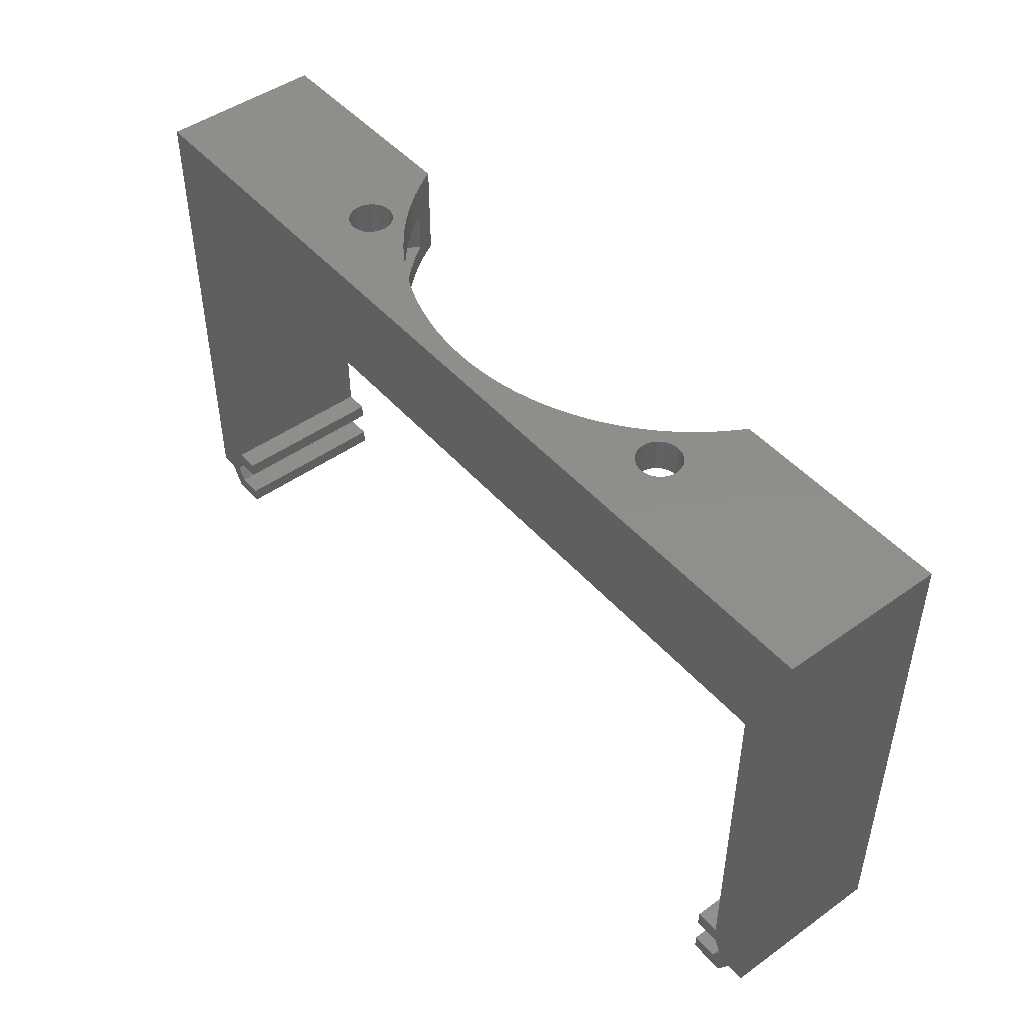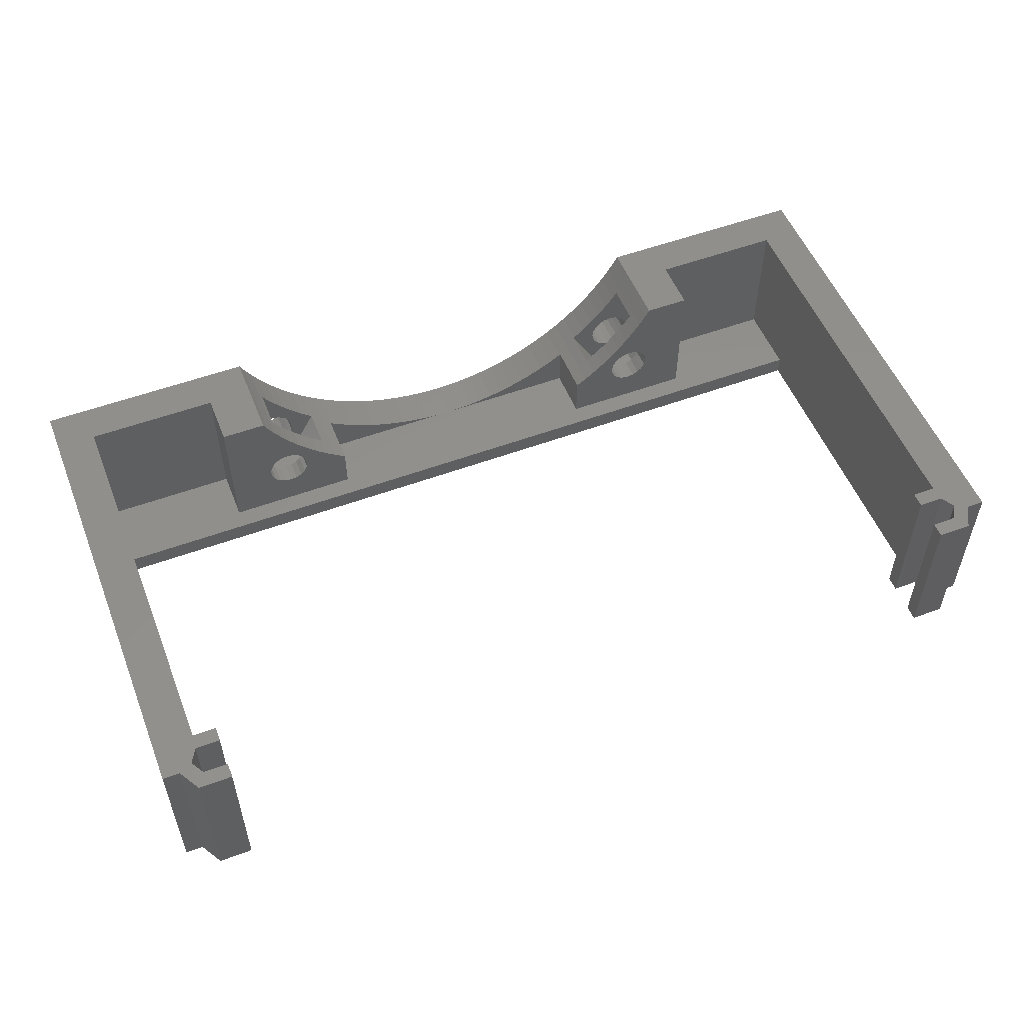
<metadata>
{"format":"stl","ext":"stl","renderer":"f3d","projection":"perspective","resolution":1024,"background":"white","views":[{"elev":47.1,"azim":-128.8,"up":"+Y"},{"elev":53.5,"azim":-21.6,"up":"+Z"}]}
</metadata>
<code>
# stl→obj: 396 verts, 804 faces
v -31.75 -36.17 -6
v -32.71 -34.5 6
v -32.71 -34.5 -6
v -31.75 -36.17 6
v 29.25 -31.83 6
v 31 -32.95 6
v 31 -31.83 6
v 29.25 -32.95 6
v 31 -1.5 6
v 34 -34.5 6
v 34 1.5 6
v 32.71 -34.5 6
v 31.1 -35.04 6
v 31.7 -34 6
v 31.1 -32.96 6
v 21 -1.5 6
v 17.59 1.5 6
v 17.59 -5.5 6
v 21 -5.5 6
v 31.75 -36.17 6
v 31 -35.05 6
v 31 -35.04 6
v 29.25 -36.17 6
v 29.25 -35.05 6
v 31 -32.96 6
v -31 -35.04 6
v -31.1 -35.04 6
v -31 -35.05 6
v -29.25 -36.17 6
v -29.25 -35.05 6
v -31.7 -34 6
v -17.59 1.5 6
v -21 -1.5 6
v -17.59 -5.5 6
v -34 1.5 6
v -34 -34.5 6
v -31 -31.83 6
v -31 -1.5 6
v -31.1 -32.96 6
v -31 -32.95 6
v -31 -32.96 6
v -21 -5.5 6
v -29.25 -32.95 6
v -29.25 -31.83 6
v -29.25 -31.83 -6
v -31 -31.83 -6
v -29.25 -36.17 -6
v -31 -35.05 -6
v -29.25 -35.05 -6
v -31.1 -35.04 -6
v -31 -35.04 -6
v -31.1 -32.96 -6
v -31 -32.95 -6
v -31 -32.96 -6
v -34 -34.5 -6
v -29.25 -32.95 -6
v 29.25 -32.95 -6
v 31 -31.83 -6
v 31 -32.95 -6
v 29.25 -31.83 -6
v 32.71 -34.5 -6
v 31.1 -35.04 -6
v 31.7 -34 -6
v 31.75 -36.17 -6
v 31 -35.05 -6
v 29.25 -36.17 -6
v 29.25 -35.05 -6
v 34 -34.5 -6
v 31.1 -32.96 -6
v 31 -32.96 -6
v 31 -7 -6
v 34 1.5 -6
v -31 -7 -6
v -31.7 -34 -6
v -34 1.5 -6
v 31 -35.04 -6
v -31 -7 -4.5
v -31 -1.5 -4.5
v 17.55 1.5 0.002153
v 17.31 1.5 0.4552
v 17.32 1.5 5.5
v 16.96 1.5 0.8147
v 16.77 1.5 4.607
v 16.18 1.5 3.744
v 16.5 1.5 1.045
v 15.54 1.5 2.914
v 15.5 1.5 1.045
v 14.86 1.5 2.117
v 16 1.5 1.125
v 17.62 1.5 -0.5
v 17.55 1.5 -1.002
v 17.31 1.5 -1.455
v 16.96 1.5 -1.815
v 15.5 1.5 -2.045
v 8.135 1.5 -2.771
v 9.08 1.5 -2.32
v 7.167 1.5 -3.172
v 16 1.5 -2.125
v 6.18 1.5 -3.521
v 5.176 1.5 -3.819
v 16.5 1.5 -2.045
v 4.158 1.5 -4.063
v 1.047 1.5 -4.473
v 0 1.5 -4.5
v 2.091 1.5 -4.39
v 3.129 1.5 -4.254
v 15.04 1.5 0.8147
v 14.14 1.5 1.358
v 14.69 1.5 0.4552
v 13.38 1.5 0.6371
v 14.45 1.5 0.002153
v 14.38 1.5 -0.5
v 12.59 1.5 -0.04292
v 14.45 1.5 -1.002
v 11.76 1.5 -0.6803
v 14.69 1.5 -1.455
v 10.89 1.5 -1.273
v 15.04 1.5 -1.815
v 10 1.5 -1.821
v -14.86 1.5 2.117
v -15.5 1.5 1.045
v -16 1.5 1.125
v -15.04 1.5 0.8147
v -14.69 1.5 0.4552
v -14.14 1.5 1.358
v -13.38 1.5 0.6371
v -14.45 1.5 0.002153
v -14.38 1.5 -0.5
v -12.59 1.5 -0.04292
v -14.45 1.5 -1.002
v -11.76 1.5 -0.6803
v -14.69 1.5 -1.455
v -10.89 1.5 -1.273
v -15.04 1.5 -1.815
v -10 1.5 -1.821
v -15.5 1.5 -2.045
v -9.08 1.5 -2.32
v -8.135 1.5 -2.771
v -17.31 1.5 0.4552
v -17.32 1.5 5.5
v -16.77 1.5 4.607
v -16.96 1.5 0.8147
v -16.18 1.5 3.744
v -16.5 1.5 1.045
v -15.54 1.5 2.914
v -17.55 1.5 0.002153
v -17.62 1.5 -0.5
v -17.55 1.5 -1.002
v -17.31 1.5 -1.455
v -16.96 1.5 -1.815
v -16.5 1.5 -2.045
v -7.167 1.5 -3.172
v -16 1.5 -2.125
v -6.18 1.5 -3.521
v -5.176 1.5 -3.819
v -4.158 1.5 -4.063
v -3.129 1.5 -4.254
v -2.091 1.5 -4.39
v -1.047 1.5 -4.473
v 31 -7 -4.5
v 31 -1.5 -4.5
v 21 -1.5 -4.5
v -21 -1.5 -4.5
v -11 -1.5 -4.5
v -10.89 -1.5 -1.273
v -11 -1.5 -1.2
v -10 -1.5 -1.821
v -9.08 -1.5 -2.32
v -8.135 -1.5 -2.771
v -7.167 -1.5 -3.172
v -6.18 -1.5 -3.521
v -5.176 -1.5 -3.819
v -4.158 -1.5 -4.063
v -3.129 -1.5 -4.254
v -2.091 -1.5 -4.39
v -1.047 -1.5 -4.473
v -8.479e-15 -1.5 -4.5
v 10.89 -1.5 -1.273
v 11 -1.5 -4.5
v 11 -1.5 -1.2
v 10 -1.5 -1.821
v 9.08 -1.5 -2.32
v 8.135 -1.5 -2.771
v 7.167 -1.5 -3.172
v 6.18 -1.5 -3.521
v 5.176 -1.5 -3.819
v 4.158 -1.5 -4.063
v 3.129 -1.5 -4.254
v 2.091 -1.5 -4.39
v 1.047 -1.5 -4.473
v 8.479e-15 -1.5 -4.5
v 11 -5.5 -4.5
v 11 -5.5 -1.2
v 21 -5.5 -4.5
v 14.86 -5.5 2.117
v 15.5 -5.5 1.045
v 16 -5.5 1.125
v 15.04 -5.5 0.8147
v 14.69 -5.5 0.4552
v 14.14 -5.5 1.358
v 13.38 -5.5 0.6371
v 14.45 -5.5 0.002153
v 14.38 -5.5 -0.5
v 12.59 -5.5 -0.04292
v 14.45 -5.5 -1.002
v 11.76 -5.5 -0.6803
v 14.69 -5.5 -1.455
v 15.04 -5.5 -1.815
v 15.5 -5.5 -2.045
v 16 -5.5 -2.125
v 17.32 -5.5 5.5
v 16.77 -5.5 4.607
v 16.96 -5.5 0.8147
v 16.18 -5.5 3.744
v 16.5 -5.5 1.045
v 15.54 -5.5 2.914
v 17.31 -5.5 0.4552
v 17.55 -5.5 0.002153
v 17.62 -5.5 -0.5
v 17.55 -5.5 -1.002
v 17.31 -5.5 -1.455
v 16.96 -5.5 -1.815
v 16.5 -5.5 -2.045
v -21 -5.5 -4.5
v -11 -5.5 -1.2
v -11 -5.5 -4.5
v -17.32 -5.5 5.5
v -16.77 -5.5 4.607
v -17.31 -5.5 0.4552
v -16.96 -5.5 0.8147
v -16.18 -5.5 3.744
v -16.5 -5.5 1.045
v -16 -5.5 1.125
v -15.54 -5.5 2.914
v -15.5 -5.5 1.045
v -14.86 -5.5 2.117
v -17.55 -5.5 0.002153
v -17.62 -5.5 -0.5
v -16.5 -5.5 -2.045
v -16 -5.5 -2.125
v -16.96 -5.5 -1.815
v -17.31 -5.5 -1.455
v -17.55 -5.5 -1.002
v -15.04 -5.5 0.8147
v -14.14 -5.5 1.358
v -14.69 -5.5 0.4552
v -13.38 -5.5 0.6371
v -14.45 -5.5 0.002153
v -14.38 -5.5 -0.5
v -12.59 -5.5 -0.04292
v -14.45 -5.5 -1.002
v -11.76 -5.5 -0.6803
v -14.69 -5.5 -1.455
v -15.04 -5.5 -1.815
v -15.5 -5.5 -2.045
v 0 -2.5 -4.5
v -14.38 -1 -0.5
v -14.45 -1 0.002153
v -14.45 -4 0.002153
v -14.38 -4 -0.5
v -17.55 -1 0.002153
v -17.62 -1 -0.5
v -17.62 -4 -0.5
v -17.55 -4 0.002153
v -16.5 -1 1.045
v -16 -1 1.125
v -16 -4 1.125
v -16.5 -4 1.045
v -14.69 -1 0.4552
v -15.04 -1 0.8147
v -15.04 -4 0.8147
v -14.69 -4 0.4552
v -15.5 -1 1.045
v -15.5 -4 1.045
v -17.31 -4 0.4552
v -16.96 -4 0.8147
v -16.96 -1 0.8147
v -17.31 -1 0.4552
v -14.69 -1 -1.455
v -14.45 -1 -1.002
v -14.45 -4 -1.002
v -14.69 -4 -1.455
v -17.31 -1 -1.455
v -16.96 -1 -1.815
v -16.96 -4 -1.815
v -17.31 -4 -1.455
v -17.55 -1 -1.002
v -17.55 -4 -1.002
v -16 -4 -2.125
v -15.5 -4 -2.045
v -15.5 -1 -2.045
v -16 -1 -2.125
v -15.04 -1 -1.815
v -15.04 -4 -1.815
v -16.5 -1 -2.045
v -16.5 -4 -2.045
v 17.62 -1 -0.5
v 17.55 -1 0.002153
v 17.55 -4 0.002153
v 17.62 -4 -0.5
v 14.38 -1 -0.5
v 14.45 -1 -1.002
v 14.45 -4 -1.002
v 14.38 -4 -0.5
v 15.5 -1 1.045
v 16 -1 1.125
v 16 -4 1.125
v 15.5 -4 1.045
v 16 -4 -2.125
v 16.5 -4 -2.045
v 16.5 -1 -2.045
v 16 -1 -2.125
v 16.96 -1 -1.815
v 16.96 -4 -1.815
v 17.31 -1 0.4552
v 16.96 -1 0.8147
v 16.96 -4 0.8147
v 17.31 -4 0.4552
v 16.5 -1 1.045
v 16.5 -4 1.045
v 14.69 -4 0.4552
v 15.04 -4 0.8147
v 15.04 -1 0.8147
v 14.69 -1 0.4552
v 14.45 -4 0.002153
v 14.45 -1 0.002153
v 17.55 -4 -1.002
v 17.55 -1 -1.002
v 17.31 -1 -1.455
v 17.31 -4 -1.455
v 15.5 -1 -2.045
v 15.04 -1 -1.815
v 15.04 -4 -1.815
v 15.5 -4 -2.045
v 14.69 -1 -1.455
v 14.69 -4 -1.455
v -16.52 -4 4.237
v -17.81 -1 2
v -16.52 -1 4.237
v -17.81 -4 2
v -14.86 -4 2.117
v -14.14 -4 1.358
v -13.38 -4 0.6371
v -12.75 -4 -0.4971
v -12.59 -4 -0.04292
v -12.52 -4 -0.09446
v -12.75 -4 -0.5
v -14.38 -4 -3.315
v -16.18 -4 3.744
v -15.54 -4 2.914
v -17.81 -4 1.997
v -19.25 -4 -0.5
v -17.62 -4 -3.315
v -12.52 -1 -0.09446
v -12.75 -1 -0.4971
v -16.18 -1 3.744
v -15.54 -1 2.914
v -17.81 -1 1.997
v -14.86 -1 2.117
v -19.25 -1 -0.5
v -17.62 -1 -3.315
v -14.14 -1 1.358
v -13.38 -1 0.6371
v -12.59 -1 -0.04292
v -12.75 -1 -0.5
v -14.38 -1 -3.315
v 17.81 -4 2
v 16.52 -1 4.237
v 17.81 -1 2
v 16.52 -4 4.237
v 16.18 -4 3.744
v 15.54 -4 2.914
v 17.81 -4 1.997
v 14.86 -4 2.117
v 19.25 -4 -0.5
v 17.62 -4 -3.315
v 14.14 -4 1.358
v 13.38 -4 0.6371
v 12.75 -4 -0.4971
v 12.59 -4 -0.04292
v 12.52 -4 -0.09446
v 12.75 -4 -0.5
v 14.38 -4 -3.315
v 17.81 -1 1.997
v 14.86 -1 2.117
v 14.14 -1 1.358
v 13.38 -1 0.6371
v 12.75 -1 -0.4971
v 12.59 -1 -0.04292
v 12.52 -1 -0.09446
v 12.75 -1 -0.5
v 14.38 -1 -3.315
v 16.18 -1 3.744
v 15.54 -1 2.914
v 19.25 -1 -0.5
v 17.62 -1 -3.315
f 1 2 3
f 2 1 4
f 5 6 7
f 6 5 8
f 9 10 11
f 10 7 12
f 13 12 14
f 15 12 7
f 10 9 7
f 11 16 9
f 17 16 11
f 18 16 17
f 16 18 19
f 12 13 20
f 21 13 22
f 13 21 20
f 23 21 24
f 21 23 20
f 12 15 14
f 6 15 7
f 15 6 25
f 26 27 28
f 28 29 30
f 4 28 27
f 28 4 29
f 2 27 31
f 32 33 34
f 35 33 32
f 36 37 38
f 37 39 40
f 40 39 41
f 37 36 39
f 2 39 36
f 27 2 4
f 33 35 38
f 36 38 35
f 39 2 31
f 34 33 42
f 37 43 44
f 43 37 40
f 45 37 44
f 37 45 46
f 1 29 4
f 29 1 47
f 47 48 49
f 48 50 51
f 1 48 47
f 3 50 1
f 48 1 50
f 52 53 54
f 53 52 46
f 55 46 52
f 53 45 56
f 45 53 46
f 57 58 59
f 58 57 60
f 61 62 63
f 64 65 62
f 66 65 64
f 65 66 67
f 58 68 61
f 62 61 64
f 69 61 63
f 61 69 58
f 59 69 70
f 58 69 59
f 68 58 71
f 68 71 72
f 73 72 71
f 3 52 74
f 50 3 74
f 52 3 55
f 46 55 73
f 73 75 72
f 75 73 55
f 62 65 76
f 55 35 75
f 35 55 36
f 38 77 78
f 37 77 38
f 46 77 37
f 77 46 73
f 79 17 11
f 80 17 79
f 17 80 81
f 82 83 80
f 83 82 84
f 84 85 86
f 87 88 89
f 86 89 88
f 89 86 85
f 85 84 82
f 81 80 83
f 11 90 79
f 72 90 11
f 90 72 91
f 91 72 92
f 92 72 93
f 94 95 96
f 94 97 95
f 98 99 97
f 98 100 99
f 72 100 98
f 72 98 101
f 100 72 102
f 103 72 104
f 105 72 103
f 106 72 105
f 102 72 106
f 93 72 101
f 107 88 87
f 88 107 108
f 109 108 107
f 108 109 110
f 111 110 109
f 112 110 111
f 110 112 113
f 114 113 112
f 113 114 115
f 116 115 114
f 115 116 117
f 118 117 116
f 118 119 117
f 94 119 118
f 97 94 98
f 94 96 119
f 120 121 122
f 120 123 121
f 124 125 126
f 125 124 123
f 126 127 124
f 128 126 129
f 126 128 127
f 130 129 131
f 129 130 128
f 132 131 133
f 131 132 130
f 133 134 132
f 135 134 133
f 135 136 134
f 137 136 135
f 138 136 137
f 139 32 140
f 139 140 141
f 142 141 143
f 144 143 145
f 122 145 120
f 123 120 125
f 145 122 144
f 143 144 142
f 141 142 139
f 32 139 146
f 32 146 35
f 147 35 146
f 75 147 148
f 75 148 149
f 75 149 150
f 75 150 151
f 152 136 138
f 136 152 153
f 154 153 152
f 155 153 154
f 75 155 156
f 155 75 153
f 75 156 157
f 75 104 72
f 147 75 35
f 153 75 151
f 158 75 157
f 159 75 158
f 104 75 159
f 55 2 36
f 2 55 3
f 58 5 7
f 5 58 60
f 66 20 23
f 20 66 64
f 20 61 12
f 61 20 64
f 71 58 160
f 160 9 161
f 7 160 58
f 160 7 9
f 10 72 11
f 72 10 68
f 61 10 12
f 10 61 68
f 27 74 31
f 74 27 50
f 51 27 26
f 27 51 50
f 31 52 39
f 52 31 74
f 52 41 39
f 41 52 54
f 63 15 69
f 15 63 14
f 70 15 25
f 15 70 69
f 62 14 63
f 14 62 13
f 62 22 13
f 22 62 76
f 43 45 44
f 45 43 56
f 29 49 30
f 49 29 47
f 66 24 67
f 24 66 23
f 57 5 60
f 5 57 8
f 41 53 40
f 53 41 54
f 28 51 26
f 51 28 48
f 70 6 59
f 6 70 25
f 65 22 76
f 22 65 21
f 53 43 40
f 43 53 56
f 57 6 8
f 6 57 59
f 49 28 30
f 28 49 48
f 65 24 21
f 24 65 67
f 162 9 16
f 9 162 161
f 78 33 38
f 33 78 163
f 164 165 166
f 164 167 165
f 164 168 167
f 164 169 168
f 164 170 169
f 164 171 170
f 164 172 171
f 164 173 172
f 164 174 173
f 164 175 174
f 164 176 175
f 176 164 177
f 178 179 180
f 181 179 178
f 182 179 181
f 183 179 182
f 184 179 183
f 185 179 184
f 186 179 185
f 187 179 186
f 188 179 187
f 189 179 188
f 190 179 189
f 179 190 191
f 192 180 179
f 180 192 193
f 19 162 16
f 162 19 194
f 195 196 197
f 195 198 196
f 199 200 201
f 200 199 198
f 201 202 199
f 203 201 204
f 201 203 202
f 205 204 206
f 204 205 203
f 192 206 193
f 206 207 205
f 206 192 207
f 207 192 208
f 209 192 210
f 208 192 209
f 211 19 18
f 212 19 211
f 213 212 214
f 215 214 216
f 197 216 195
f 198 195 200
f 216 197 215
f 214 215 213
f 217 212 213
f 212 217 19
f 218 19 217
f 194 218 219
f 194 219 220
f 194 210 192
f 218 194 19
f 221 194 220
f 222 194 221
f 223 194 222
f 210 194 223
f 224 33 163
f 33 224 42
f 225 164 166
f 164 225 226
f 42 227 34
f 42 228 227
f 229 228 42
f 228 230 231
f 232 231 230
f 233 234 232
f 235 236 233
f 234 233 236
f 231 232 234
f 228 229 230
f 42 237 229
f 224 237 42
f 237 224 238
f 239 224 240
f 241 224 239
f 242 224 241
f 243 224 242
f 238 224 243
f 244 236 235
f 236 244 245
f 246 245 244
f 245 246 247
f 248 247 246
f 249 247 248
f 247 249 250
f 251 250 249
f 250 251 252
f 253 252 251
f 226 252 253
f 226 253 254
f 226 254 255
f 226 240 224
f 240 226 255
f 252 226 225
f 163 78 224
f 256 179 191
f 194 161 162
f 161 194 160
f 192 160 194
f 179 256 192
f 164 256 177
f 226 256 164
f 256 226 192
f 226 160 192
f 77 226 224
f 226 77 160
f 77 224 78
f 73 160 77
f 160 73 71
f 257 127 128
f 127 257 258
f 249 259 260
f 259 249 248
f 261 147 146
f 147 261 262
f 237 263 264
f 263 237 238
f 265 122 266
f 122 265 144
f 232 267 233
f 267 232 268
f 269 123 124
f 123 269 270
f 246 271 272
f 271 246 244
f 258 124 127
f 124 258 269
f 248 272 259
f 272 248 246
f 273 123 270
f 123 273 121
f 235 271 244
f 271 235 274
f 230 275 276
f 275 230 229
f 277 139 142
f 139 277 278
f 278 146 139
f 146 278 261
f 229 264 275
f 264 229 237
f 277 144 265
f 144 277 142
f 230 268 232
f 268 230 276
f 279 130 132
f 130 279 280
f 253 281 282
f 281 253 251
f 283 150 149
f 150 283 284
f 242 285 286
f 285 242 241
f 262 148 147
f 148 262 287
f 238 288 263
f 288 238 243
f 266 121 273
f 121 266 122
f 233 274 235
f 274 233 267
f 289 255 290
f 255 289 240
f 153 291 136
f 291 153 292
f 293 132 134
f 132 293 279
f 254 282 294
f 282 254 253
f 251 260 281
f 260 251 249
f 280 128 130
f 128 280 257
f 150 295 151
f 295 150 284
f 285 239 296
f 239 285 241
f 287 149 148
f 149 287 283
f 243 286 288
f 286 243 242
f 136 293 134
f 293 136 291
f 290 254 294
f 254 290 255
f 296 240 289
f 240 296 239
f 151 292 153
f 292 151 295
f 297 79 90
f 79 297 298
f 219 299 300
f 299 219 218
f 301 114 112
f 114 301 302
f 203 303 304
f 303 203 205
f 305 89 306
f 89 305 87
f 196 307 197
f 307 196 308
f 309 223 310
f 223 309 210
f 98 311 101
f 311 98 312
f 101 313 93
f 313 101 311
f 310 222 314
f 222 310 223
f 315 82 80
f 82 315 316
f 217 317 318
f 317 217 213
f 298 80 79
f 80 298 315
f 218 318 299
f 318 218 217
f 319 82 316
f 82 319 85
f 215 317 213
f 317 215 320
f 198 321 322
f 321 198 199
f 323 109 107
f 109 323 324
f 199 325 321
f 325 199 202
f 324 111 109
f 111 324 326
f 323 87 305
f 87 323 107
f 198 308 196
f 308 198 322
f 306 85 319
f 85 306 89
f 197 320 215
f 320 197 307
f 326 112 111
f 112 326 301
f 202 304 325
f 304 202 203
f 220 300 327
f 300 220 219
f 328 90 91
f 90 328 297
f 313 92 93
f 92 313 329
f 222 330 314
f 330 222 221
f 329 91 92
f 91 329 328
f 221 327 330
f 327 221 220
f 118 331 94
f 331 118 332
f 333 209 334
f 209 333 208
f 335 118 116
f 118 335 332
f 207 333 336
f 333 207 208
f 302 116 114
f 116 302 335
f 205 336 303
f 336 205 207
f 334 210 309
f 210 334 209
f 94 312 98
f 312 94 331
f 337 338 339
f 338 337 340
f 341 274 267
f 341 271 274
f 272 342 343
f 342 272 271
f 343 259 272
f 344 343 345
f 344 345 346
f 260 343 344
f 281 344 347
f 343 260 259
f 344 281 260
f 347 282 281
f 348 282 347
f 290 348 289
f 294 348 290
f 282 348 294
f 349 340 337
f 350 340 349
f 267 350 341
f 350 351 340
f 271 341 342
f 268 350 267
f 350 268 351
f 276 351 268
f 275 351 276
f 264 351 275
f 352 264 263
f 264 352 351
f 288 352 263
f 286 352 288
f 353 286 285
f 353 289 348
f 289 353 296
f 296 353 285
f 286 353 352
f 344 354 355
f 354 344 346
f 338 356 339
f 338 357 356
f 358 357 338
f 265 357 358
f 357 266 359
f 273 359 266
f 357 265 266
f 358 277 265
f 358 278 277
f 358 261 278
f 360 261 358
f 360 262 261
f 360 287 262
f 360 283 287
f 361 283 360
f 295 361 292
f 284 361 295
f 283 361 284
f 270 359 273
f 359 270 362
f 269 362 270
f 362 269 363
f 258 363 269
f 257 363 258
f 363 355 364
f 364 355 354
f 363 257 355
f 280 355 257
f 355 280 365
f 279 365 280
f 366 279 293
f 366 292 361
f 292 366 291
f 291 366 293
f 279 366 365
f 340 358 338
f 358 340 351
f 367 368 369
f 368 367 370
f 367 371 370
f 367 372 371
f 373 372 367
f 320 372 373
f 372 307 374
f 308 374 307
f 372 320 307
f 373 317 320
f 373 318 317
f 373 299 318
f 375 299 373
f 375 300 299
f 375 327 300
f 375 330 327
f 376 330 375
f 310 376 309
f 314 376 310
f 330 376 314
f 322 374 308
f 374 322 377
f 321 377 322
f 377 321 378
f 325 378 321
f 304 378 325
f 378 379 380
f 380 379 381
f 378 304 379
f 303 379 304
f 379 303 382
f 336 382 303
f 383 336 333
f 383 309 376
f 309 383 334
f 334 383 333
f 336 383 382
f 373 369 384
f 369 373 367
f 385 305 306
f 385 323 305
f 324 386 387
f 386 324 323
f 387 326 324
f 388 387 389
f 388 389 390
f 301 387 388
f 302 388 391
f 387 301 326
f 388 302 301
f 391 335 302
f 392 335 391
f 331 392 312
f 332 392 331
f 335 392 332
f 393 369 368
f 394 369 393
f 306 394 385
f 394 384 369
f 323 385 386
f 319 394 306
f 394 319 384
f 316 384 319
f 315 384 316
f 298 384 315
f 395 298 297
f 298 395 384
f 328 395 297
f 329 395 328
f 396 329 313
f 396 312 392
f 312 396 311
f 311 396 313
f 329 396 395
f 381 388 390
f 388 381 379
f 347 355 365
f 355 347 344
f 351 360 358
f 360 351 352
f 352 361 360
f 361 352 353
f 348 365 366
f 365 348 347
f 361 348 366
f 348 361 353
f 375 384 395
f 384 375 373
f 392 376 396
f 376 392 383
f 379 391 388
f 391 379 382
f 376 395 396
f 395 376 375
f 382 392 391
f 392 382 383
f 104 177 256
f 159 177 104
f 177 159 176
f 103 191 190
f 104 191 103
f 191 104 256
f 119 178 117
f 178 119 181
f 394 84 86
f 84 394 393
f 216 371 372
f 371 216 214
f 155 173 156
f 173 155 172
f 131 354 252
f 129 354 131
f 354 129 364
f 346 252 354
f 250 346 345
f 346 250 252
f 138 170 152
f 170 138 169
f 34 140 32
f 140 34 227
f 359 125 120
f 125 359 362
f 236 342 341
f 342 236 245
f 103 189 105
f 189 103 190
f 100 185 99
f 185 100 186
f 106 187 102
f 187 106 188
f 115 180 206
f 117 180 115
f 180 117 178
f 206 180 193
f 113 387 110
f 387 113 389
f 380 201 378
f 201 380 204
f 96 181 119
f 181 96 182
f 97 183 95
f 183 97 184
f 386 88 108
f 88 386 385
f 200 374 377
f 374 200 195
f 385 86 88
f 86 385 394
f 195 372 374
f 372 195 216
f 212 81 83
f 81 212 211
f 211 17 81
f 17 211 18
f 125 363 126
f 363 125 362
f 342 247 343
f 247 342 245
f 126 364 129
f 364 126 363
f 343 250 345
f 250 343 247
f 133 167 135
f 167 133 165
f 137 169 138
f 169 137 168
f 135 168 137
f 168 135 167
f 152 171 154
f 171 152 170
f 154 172 155
f 172 154 171
f 158 176 159
f 176 158 175
f 157 175 158
f 175 157 174
f 356 145 143
f 145 356 357
f 231 350 349
f 350 231 234
f 141 339 143
f 228 339 141
f 339 228 337
f 231 337 228
f 337 231 349
f 143 339 356
f 357 120 145
f 120 357 359
f 234 341 350
f 341 234 236
f 105 188 106
f 188 105 189
f 99 184 97
f 184 99 185
f 102 186 100
f 186 102 187
f 113 390 389
f 206 390 115
f 115 390 113
f 381 204 380
f 390 206 381
f 381 206 204
f 110 386 108
f 386 110 387
f 378 200 377
f 200 378 201
f 95 182 96
f 182 95 183
f 371 214 370
f 368 84 393
f 84 368 83
f 212 368 370
f 368 212 83
f 212 370 214
f 133 166 165
f 131 166 133
f 252 166 131
f 166 252 225
f 156 174 157
f 174 156 173
f 227 141 140
f 141 227 228

</code>
